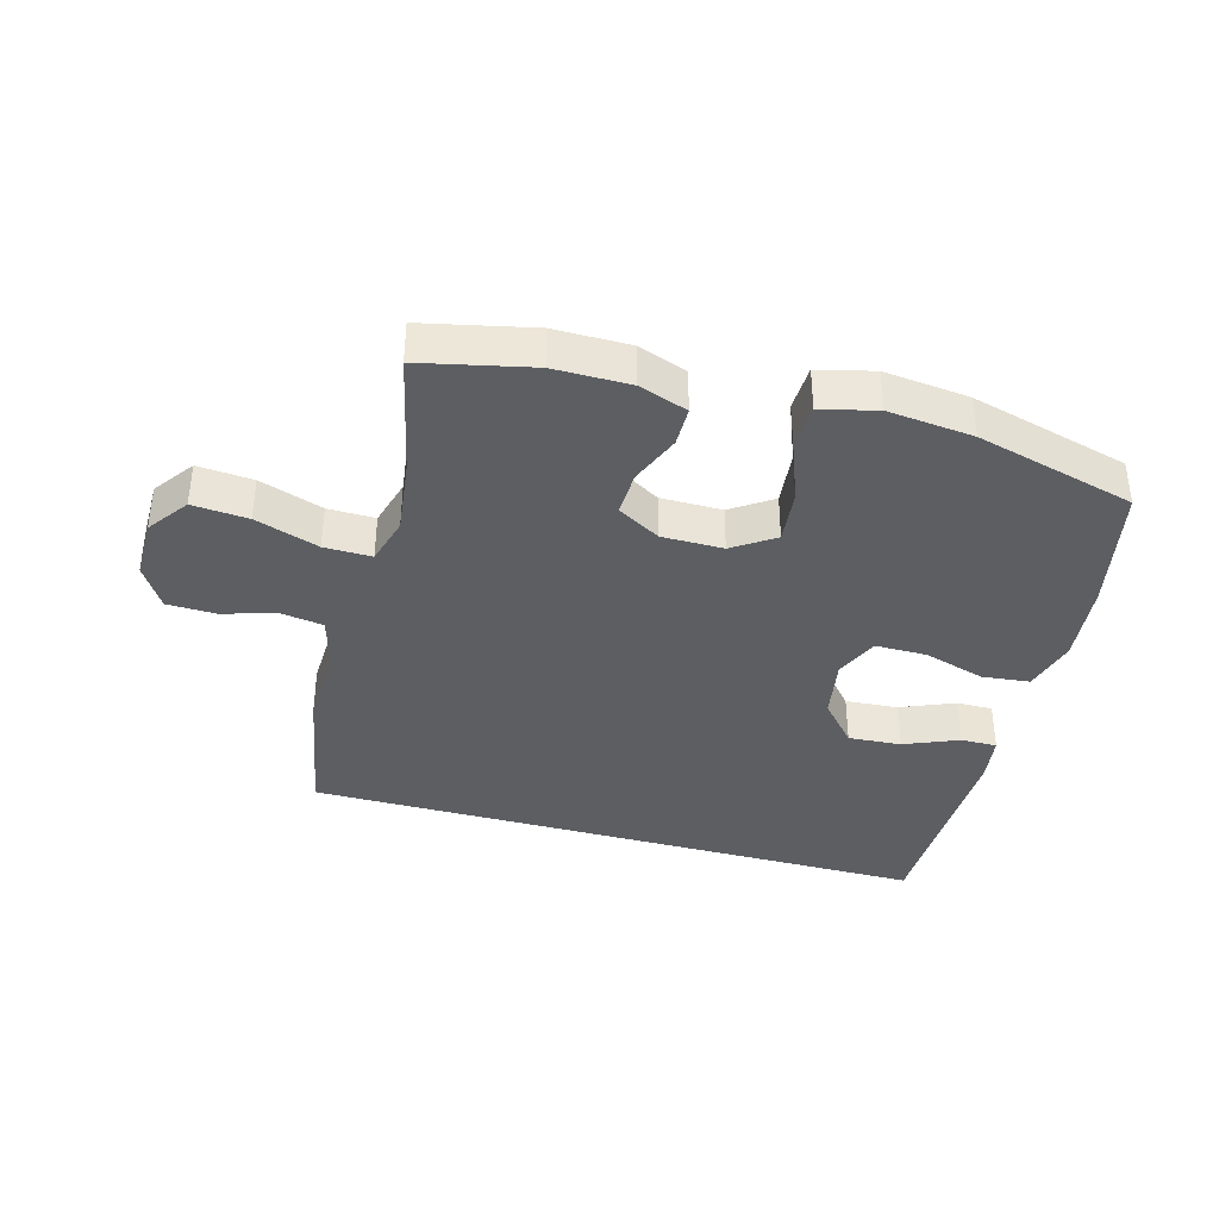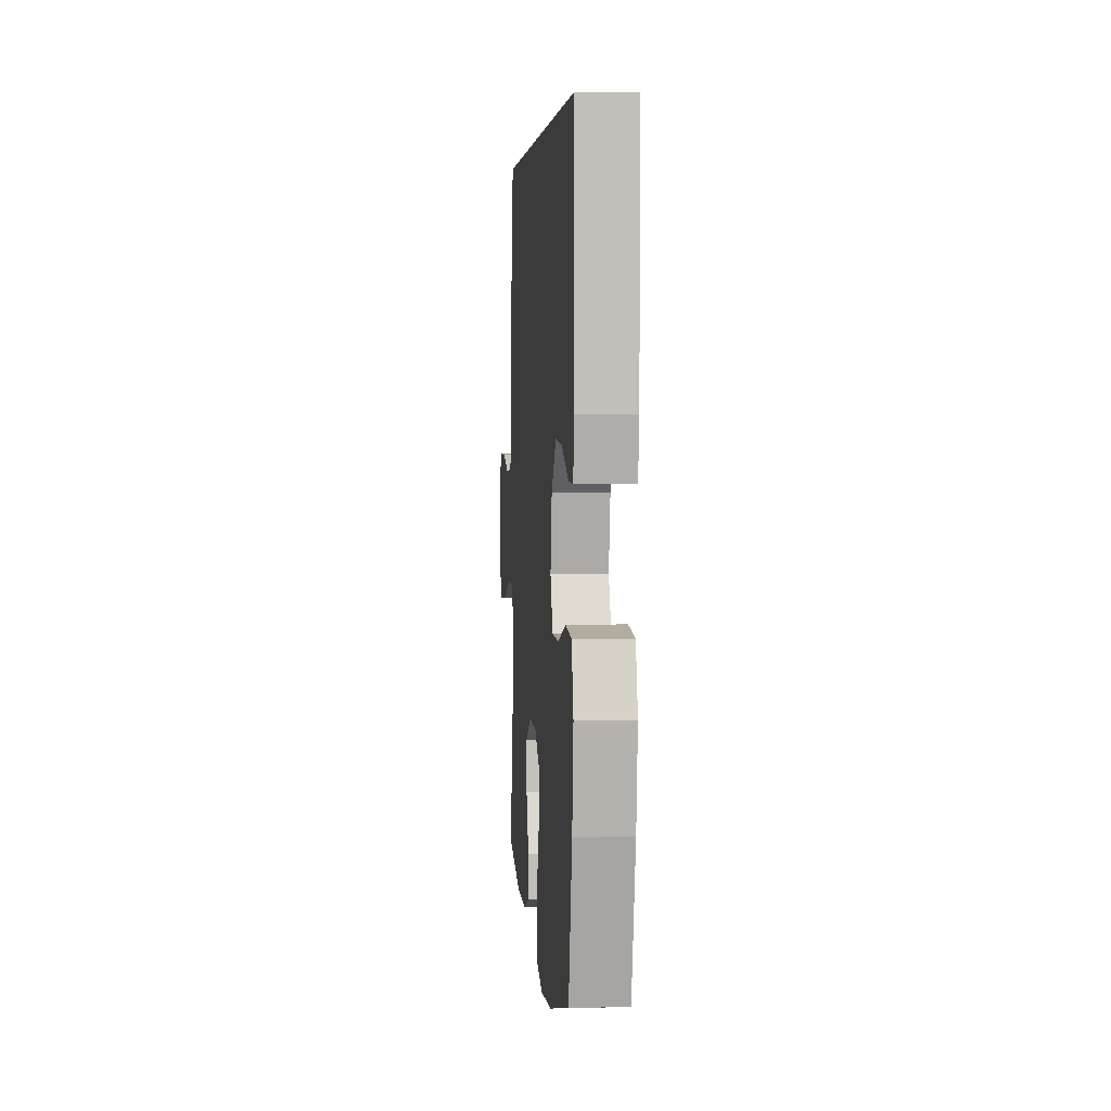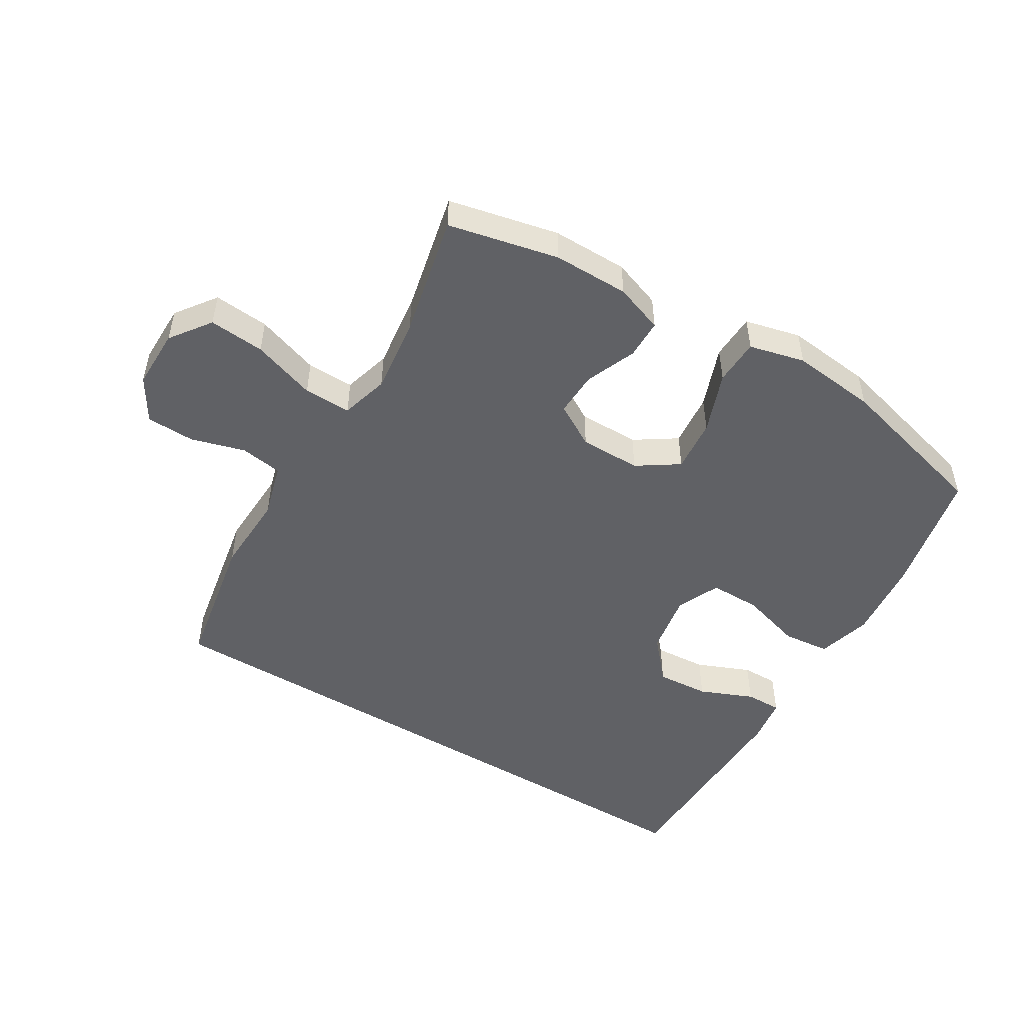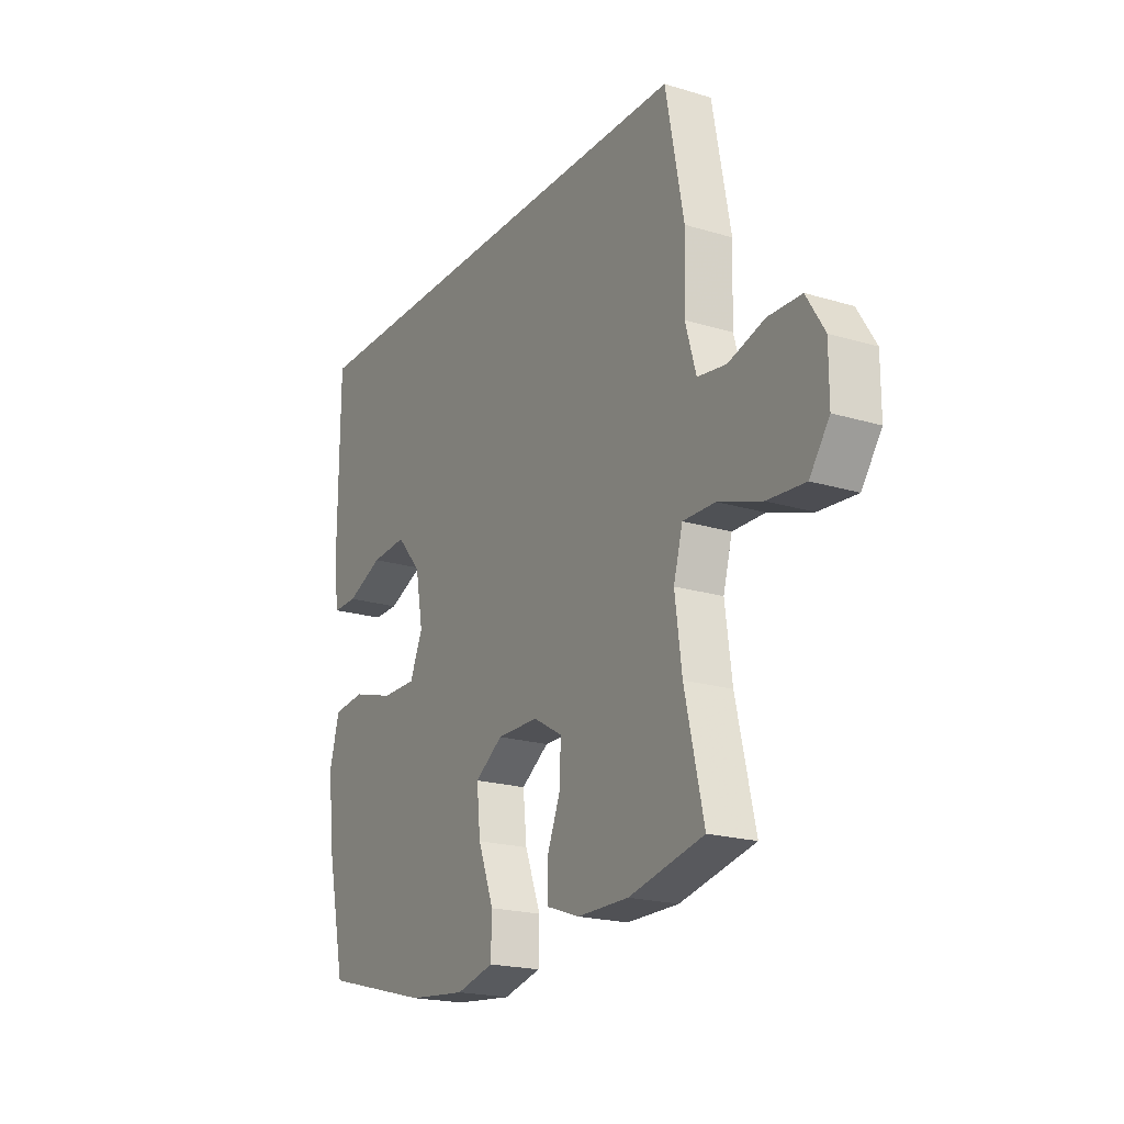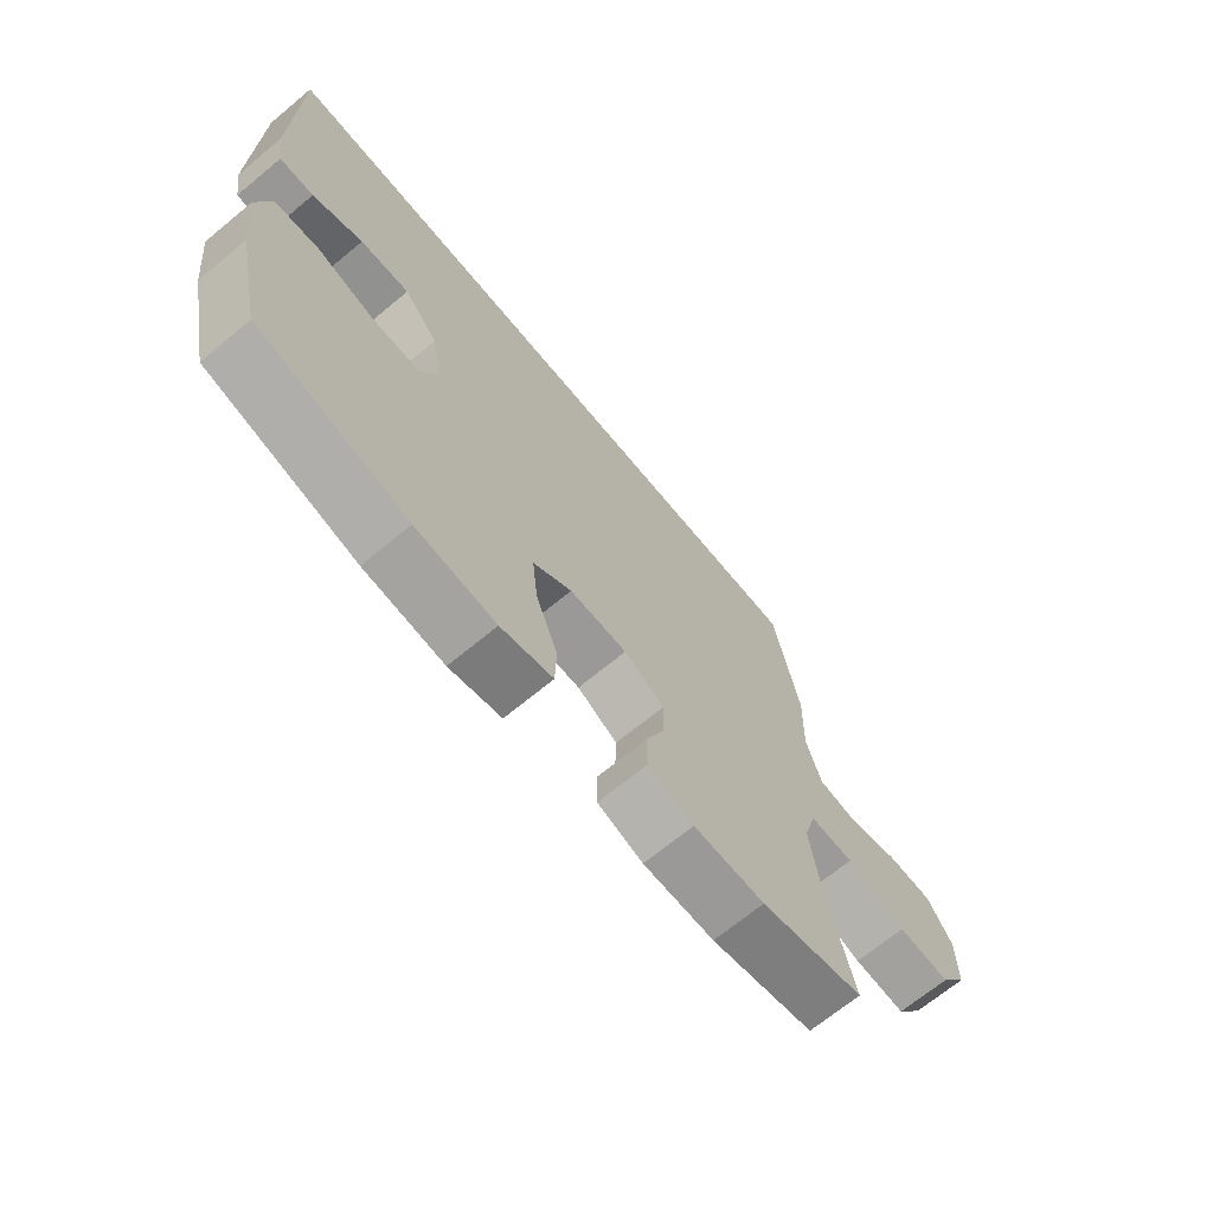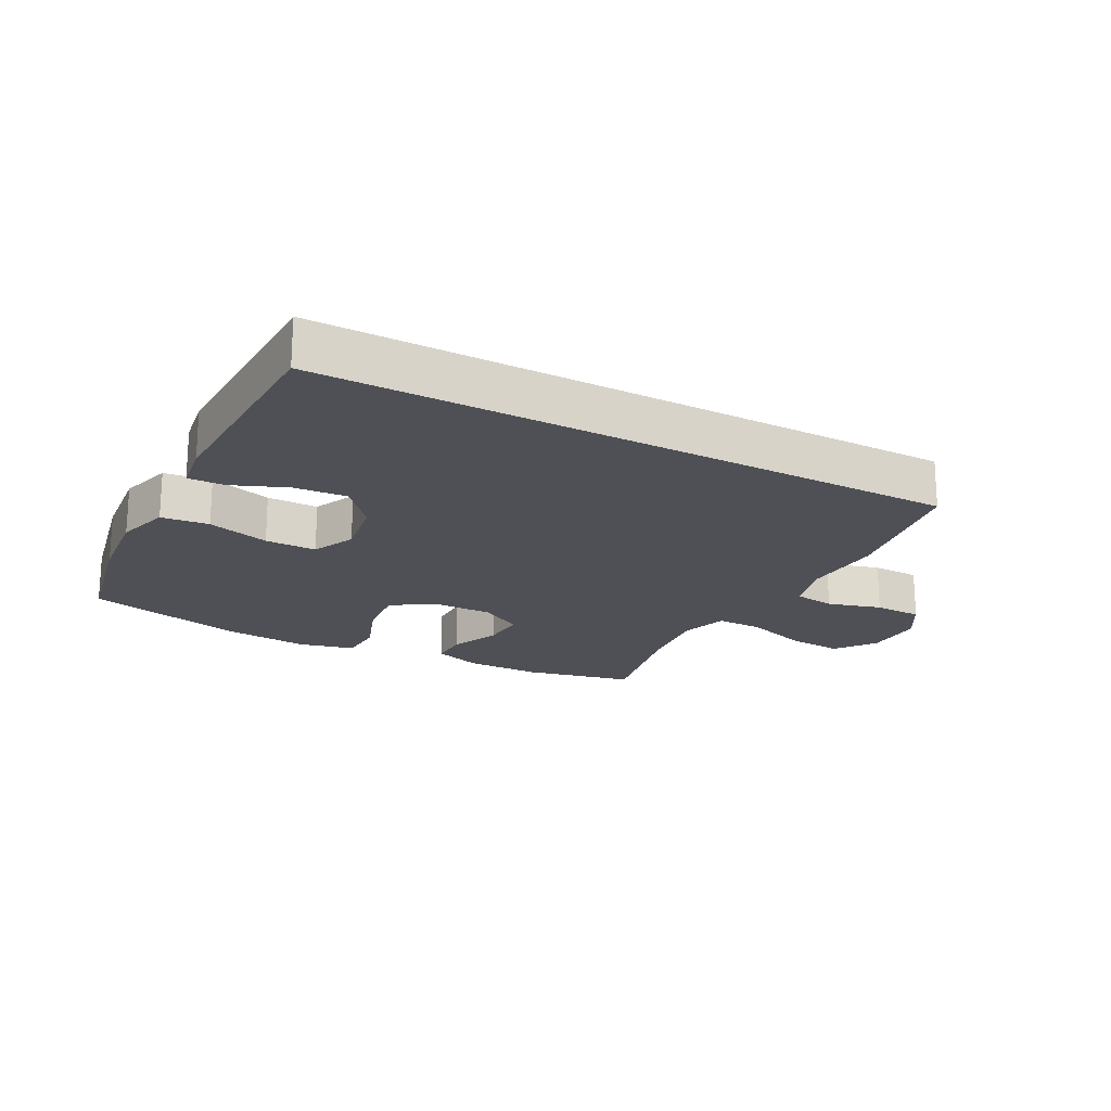
<metadata>
{"format":"obj","ext":"obj","renderer":"f3d","projection":"perspective","resolution":1024,"background":"white","views":[{"elev":-37.8,"azim":164.3,"up":"+Y"},{"elev":4.2,"azim":-94.7,"up":"+Z"},{"elev":-49.6,"azim":148.4,"up":"+Y"},{"elev":-20.2,"azim":61.0,"up":"+Z"},{"elev":-68.9,"azim":-50.4,"up":"+Z"},{"elev":-19.4,"azim":-28.7,"up":"+Y"}]}
</metadata>
<code>
v -0.5 0.07 -0.5
v -0.544 0.07 -0.3
v -0.559 0.07 -0.17
v -0.536 0.07 -0.084
v -0.461 0.07 -0.076
v -0.362 0.07 -0.105
v -0.281 0.07 -0.105
v -0.251 0.07 -0.036
v -0.269 0.07 0.062
v -0.327 0.07 0.128
v -0.411 0.07 0.122
v -0.496 0.07 0.086
v -0.554 0.07 0.085
v -0.566 0.07 0.16
v -0.564 0.07 0.5
v 0.437 0.07 0.5
v 0.479 0.07 0.278
v 0.475 0.07 0.149
v 0.5 0.07 0.063
v 0.567 0.07 0.053
v 0.652 0.07 0.078
v 0.729 0.07 0.076
v 0.771 0.07 0.008
v 0.771 0.07 -0.088
v 0.725 0.07 -0.152
v 0.637 0.07 -0.145
v 0.536 0.07 -0.111
v 0.461 0.07 -0.11
v 0.44 0.07 -0.186
v 0.456 0.07 -0.307
v 0.5 0.07 -0.5
v 0.326 0.07 -0.539
v 0.206 0.07 -0.539
v 0.129 0.07 -0.512
v 0.128 0.07 -0.449
v 0.16 0.07 -0.369
v 0.162 0.07 -0.298
v 0.094 0.07 -0.259
v -0.003 0.07 -0.259
v -0.068 0.07 -0.303
v -0.059 0.07 -0.388
v -0.022 0.07 -0.485
v -0.024 0.07 -0.558
v -0.112 0.07 -0.58
v -0.247 0.07 -0.566
v -0.5 0 -0.5
v -0.544 0 -0.3
v -0.559 0 -0.17
v -0.536 0 -0.084
v -0.461 0 -0.076
v -0.362 0 -0.105
v -0.281 0 -0.105
v -0.251 0 -0.036
v -0.269 0 0.062
v -0.327 0 0.128
v -0.411 0 0.122
v -0.496 0 0.086
v -0.554 0 0.085
v -0.566 0 0.16
v -0.564 0 0.5
v 0.437 0 0.5
v 0.479 0 0.278
v 0.475 0 0.149
v 0.5 0 0.063
v 0.567 0 0.053
v 0.652 0 0.078
v 0.729 0 0.076
v 0.771 0 0.008
v 0.771 0 -0.088
v 0.725 0 -0.152
v 0.637 0 -0.145
v 0.536 0 -0.111
v 0.461 0 -0.11
v 0.44 0 -0.186
v 0.456 0 -0.307
v 0.5 0 -0.5
v 0.326 0 -0.539
v 0.206 0 -0.539
v 0.129 0 -0.512
v 0.128 0 -0.449
v 0.16 0 -0.369
v 0.162 0 -0.298
v 0.094 0 -0.259
v -0.003 0 -0.259
v -0.068 0 -0.303
v -0.059 0 -0.388
v -0.022 0 -0.485
v -0.024 0 -0.558
v -0.112 0 -0.58
v -0.247 0 -0.566
f 4 5 6
f 3 4 6
f 2 3 6
f 1 2 6
f 45 1 6
f 44 45 6
f 43 44 6
f 42 43 6
f 41 42 6
f 40 41 6 7
f 39 40 7 8
f 38 39 8 9
f 37 38 9 10
f 34 35 36
f 33 34 36
f 32 33 36
f 31 32 36
f 30 31 36
f 29 30 36 37
f 28 29 37 10
f 25 26 27
f 24 25 27
f 23 24 27
f 22 23 27
f 21 22 27
f 20 21 27
f 27 28 10
f 20 27 10
f 19 20 10
f 16 17 18
f 15 16 18
f 14 15 18
f 14 18 19 10
f 11 12 13 14
f 10 11 14
f 51 50 49
f 51 49 48
f 51 48 47
f 51 47 46
f 51 46 90
f 51 90 89
f 51 89 88
f 51 88 87
f 51 87 86
f 52 51 86 85
f 53 52 85 84
f 54 53 84 83
f 55 54 83 82
f 81 80 79
f 81 79 78
f 81 78 77
f 81 77 76
f 81 76 75
f 82 81 75 74
f 55 82 74 73
f 72 71 70
f 72 70 69
f 72 69 68
f 72 68 67
f 72 67 66
f 72 66 65
f 55 73 72
f 55 72 65
f 55 65 64
f 63 62 61
f 63 61 60
f 63 60 59
f 55 64 63 59
f 59 58 57 56
f 59 56 55
f 1 46 47 2
f 2 47 48 3
f 3 48 49 4
f 4 49 50 5
f 5 50 51 6
f 6 51 52 7
f 7 52 53 8
f 8 53 54 9
f 9 54 55 10
f 10 55 56 11
f 11 56 57 12
f 12 57 58 13
f 13 58 59 14
f 14 59 60 15
f 15 60 61 16
f 16 61 62 17
f 17 62 63 18
f 18 63 64 19
f 19 64 65 20
f 20 65 66 21
f 21 66 67 22
f 22 67 68 23
f 23 68 69 24
f 24 69 70 25
f 25 70 71 26
f 26 71 72 27
f 27 72 73 28
f 28 73 74 29
f 29 74 75 30
f 30 75 76 31
f 31 76 77 32
f 32 77 78 33
f 33 78 79 34
f 34 79 80 35
f 35 80 81 36
f 36 81 82 37
f 37 82 83 38
f 38 83 84 39
f 39 84 85 40
f 40 85 86 41
f 41 86 87 42
f 42 87 88 43
f 43 88 89 44
f 44 89 90 45
f 45 90 46 1

</code>
